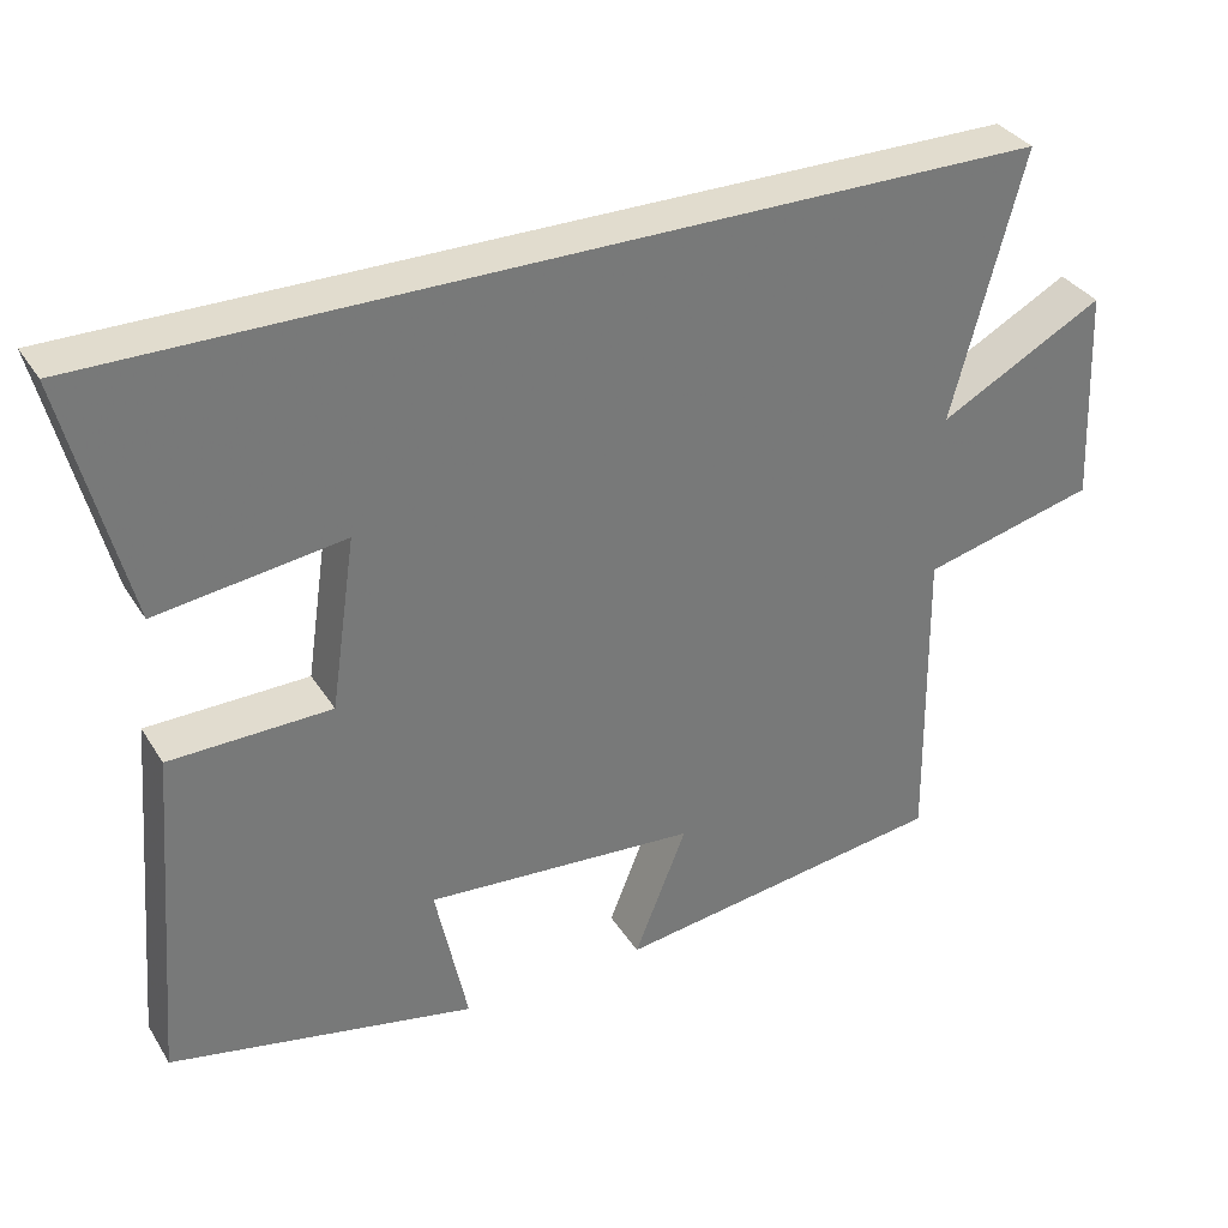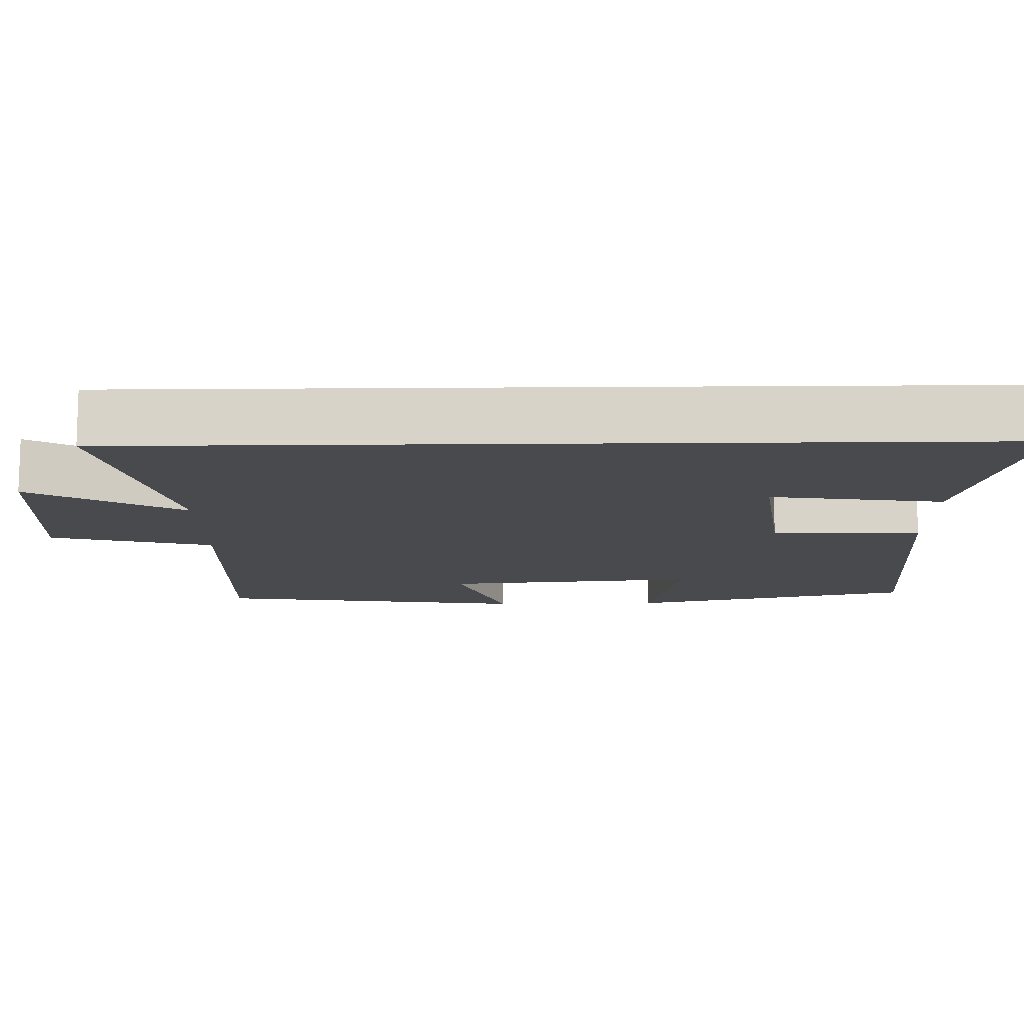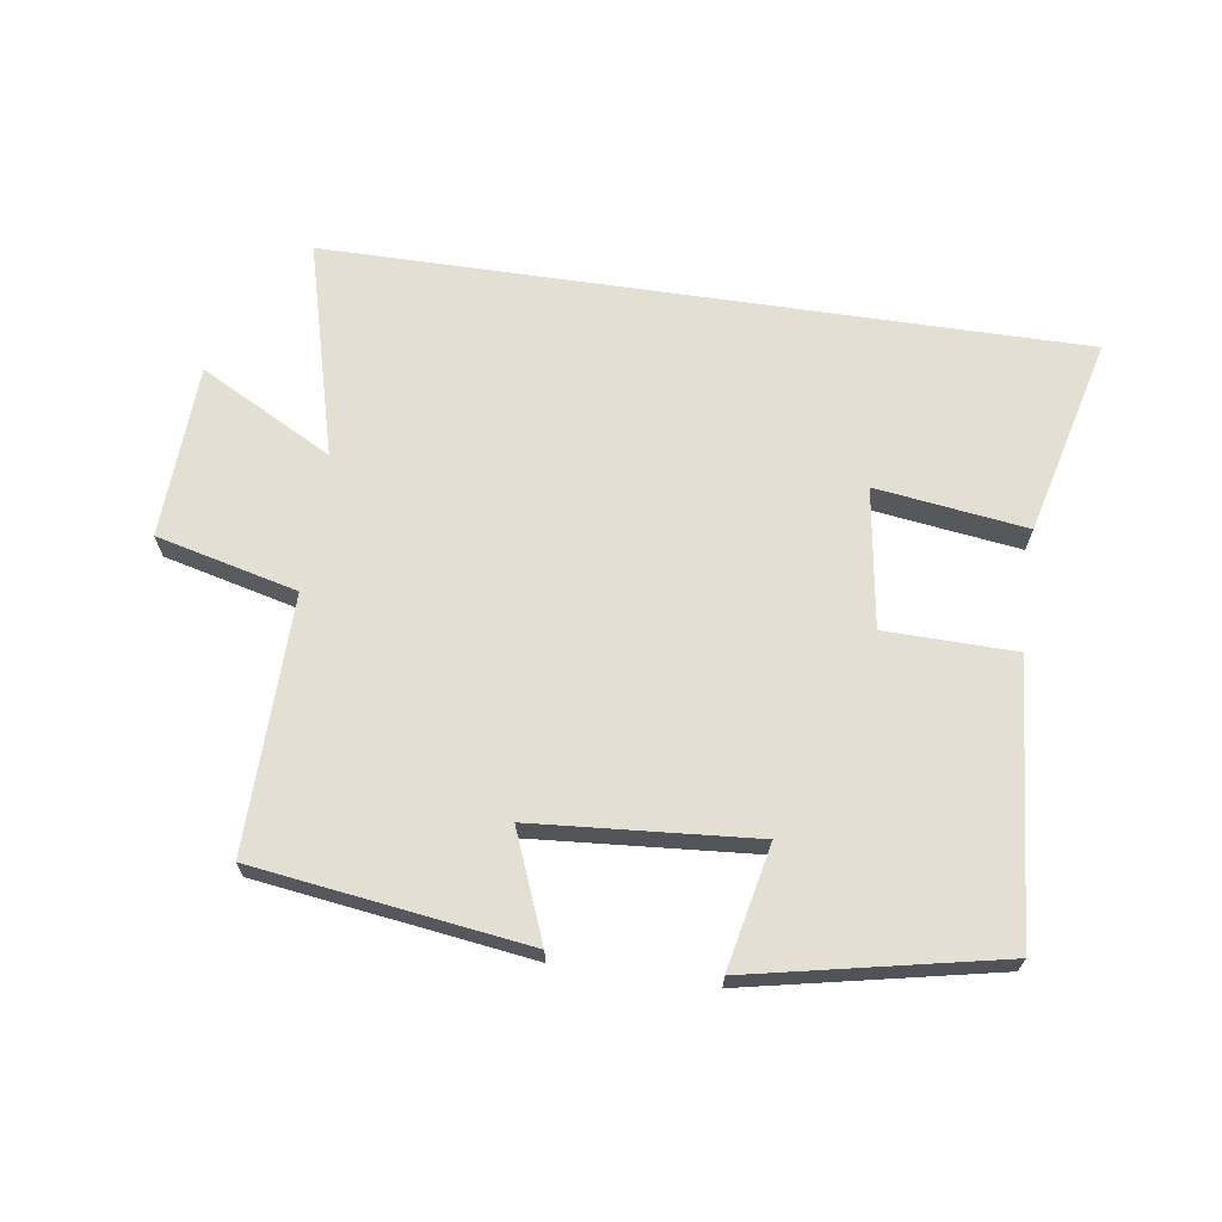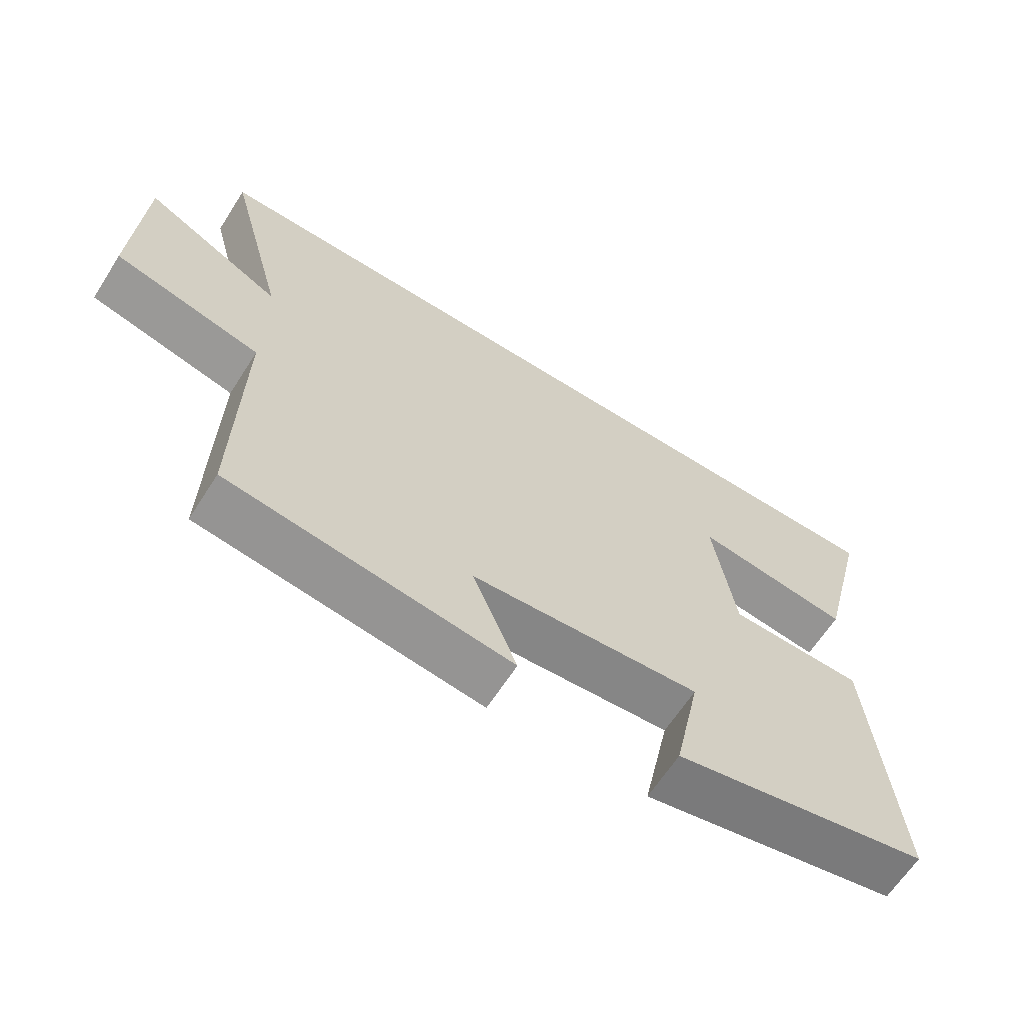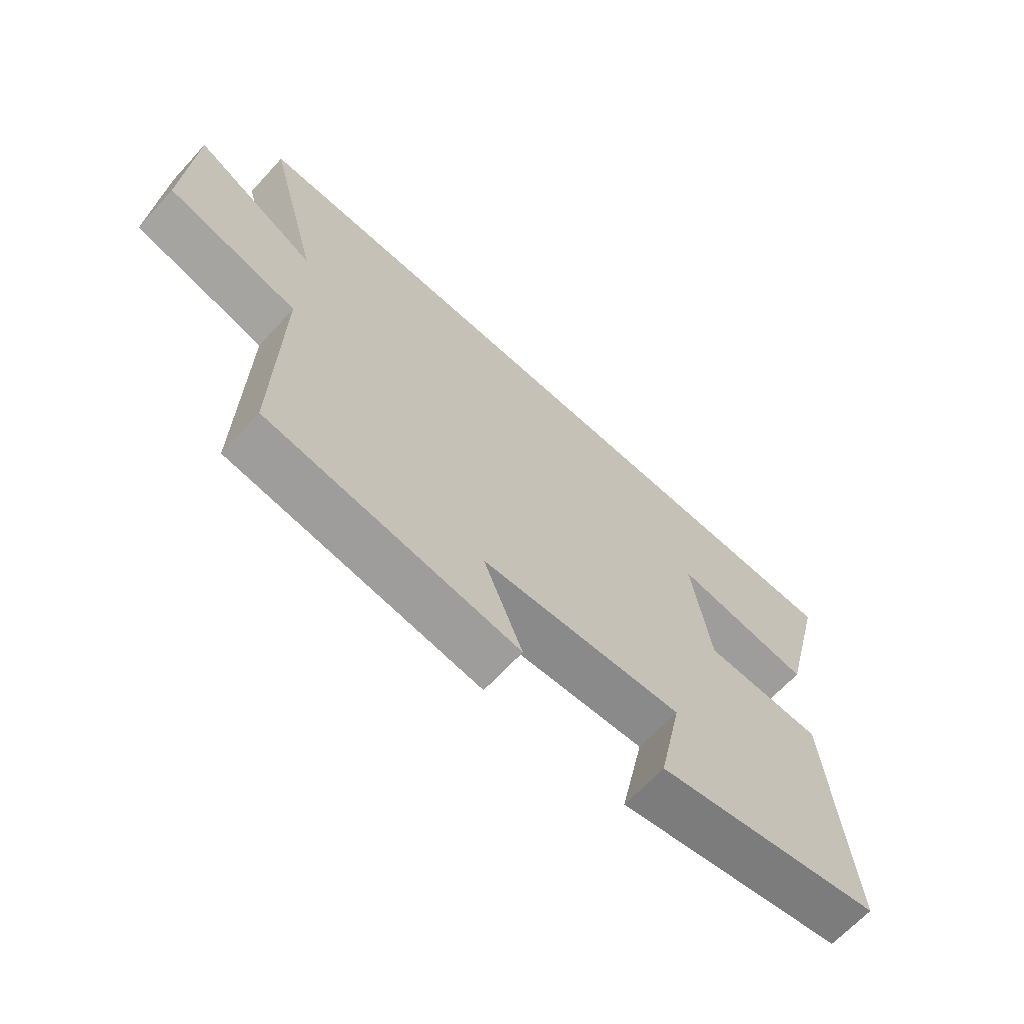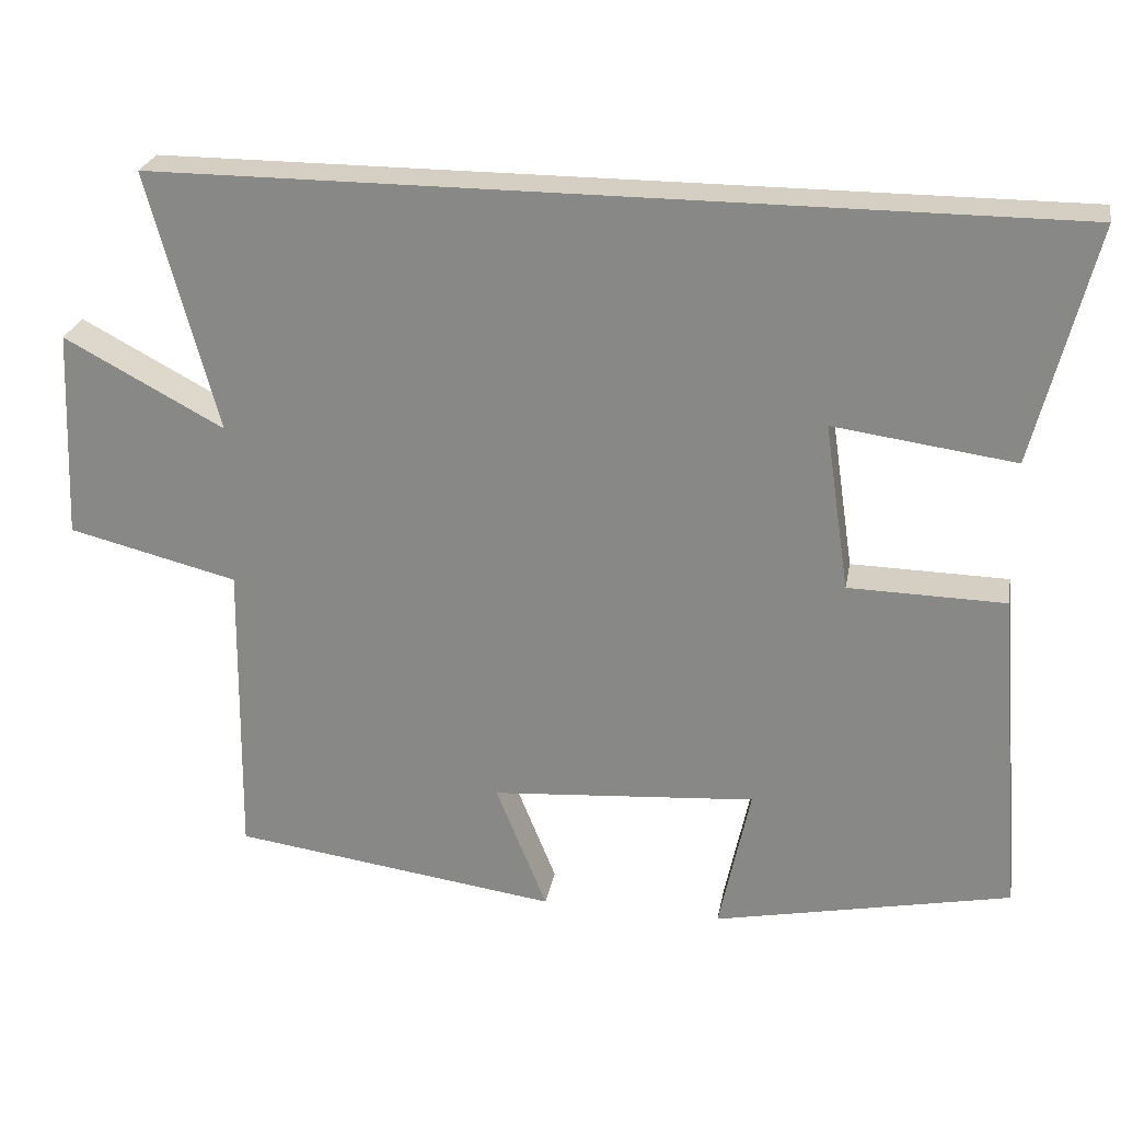
<metadata>
{"format":"obj","ext":"obj","renderer":"f3d","projection":"perspective","resolution":1024,"background":"white","views":[{"elev":34.1,"azim":-27.7,"up":"+Z"},{"elev":76.7,"azim":179.7,"up":"+Z"},{"elev":67.0,"azim":-171.7,"up":"+Y"},{"elev":-64.1,"azim":147.4,"up":"+Z"},{"elev":-66.3,"azim":137.3,"up":"+Z"},{"elev":25.4,"azim":-169.7,"up":"+Z"}]}
</metadata>
<code>
v 0.589 0.07 0.5
v 0.5 0.07 0.166
v 0.706 0.07 0.276
v 0.718 0.07 0.006
v 0.5 0.07 -0.048
v 0.506 0.07 -0.442
v 0.085 0.07 -0.5
v 0.151 0.07 -0.335
v -0.191 0.07 -0.309
v -0.151 0.07 -0.5
v -0.535 0.07 -0.421
v -0.5 0.07 0.006
v -0.298 0.07 0.01
v -0.266 0.07 0.226
v -0.5 0.07 0.194
v -0.577 0.07 0.5
v 0.589 0 0.5
v 0.5 0 0.166
v 0.706 0 0.276
v 0.718 0 0.006
v 0.5 0 -0.048
v 0.506 0 -0.442
v 0.085 0 -0.5
v 0.151 0 -0.335
v -0.191 0 -0.309
v -0.151 0 -0.5
v -0.535 0 -0.421
v -0.5 0 0.006
v -0.298 0 0.01
v -0.266 0 0.226
v -0.5 0 0.194
v -0.577 0 0.5
f 14 15 16 1
f 13 14 1 2
f 11 12 13
f 10 11 13
f 9 10 13
f 8 9 13 2
f 5 6 7 8
f 5 8 2 3
f 3 4 5
f 17 32 31 30
f 18 17 30 29
f 29 28 27
f 29 27 26
f 29 26 25
f 18 29 25 24
f 24 23 22 21
f 19 18 24 21
f 21 20 19
f 1 17 18 2
f 2 18 19 3
f 3 19 20 4
f 4 20 21 5
f 5 21 22 6
f 6 22 23 7
f 7 23 24 8
f 8 24 25 9
f 9 25 26 10
f 10 26 27 11
f 11 27 28 12
f 12 28 29 13
f 13 29 30 14
f 14 30 31 15
f 15 31 32 16
f 16 32 17 1

</code>
